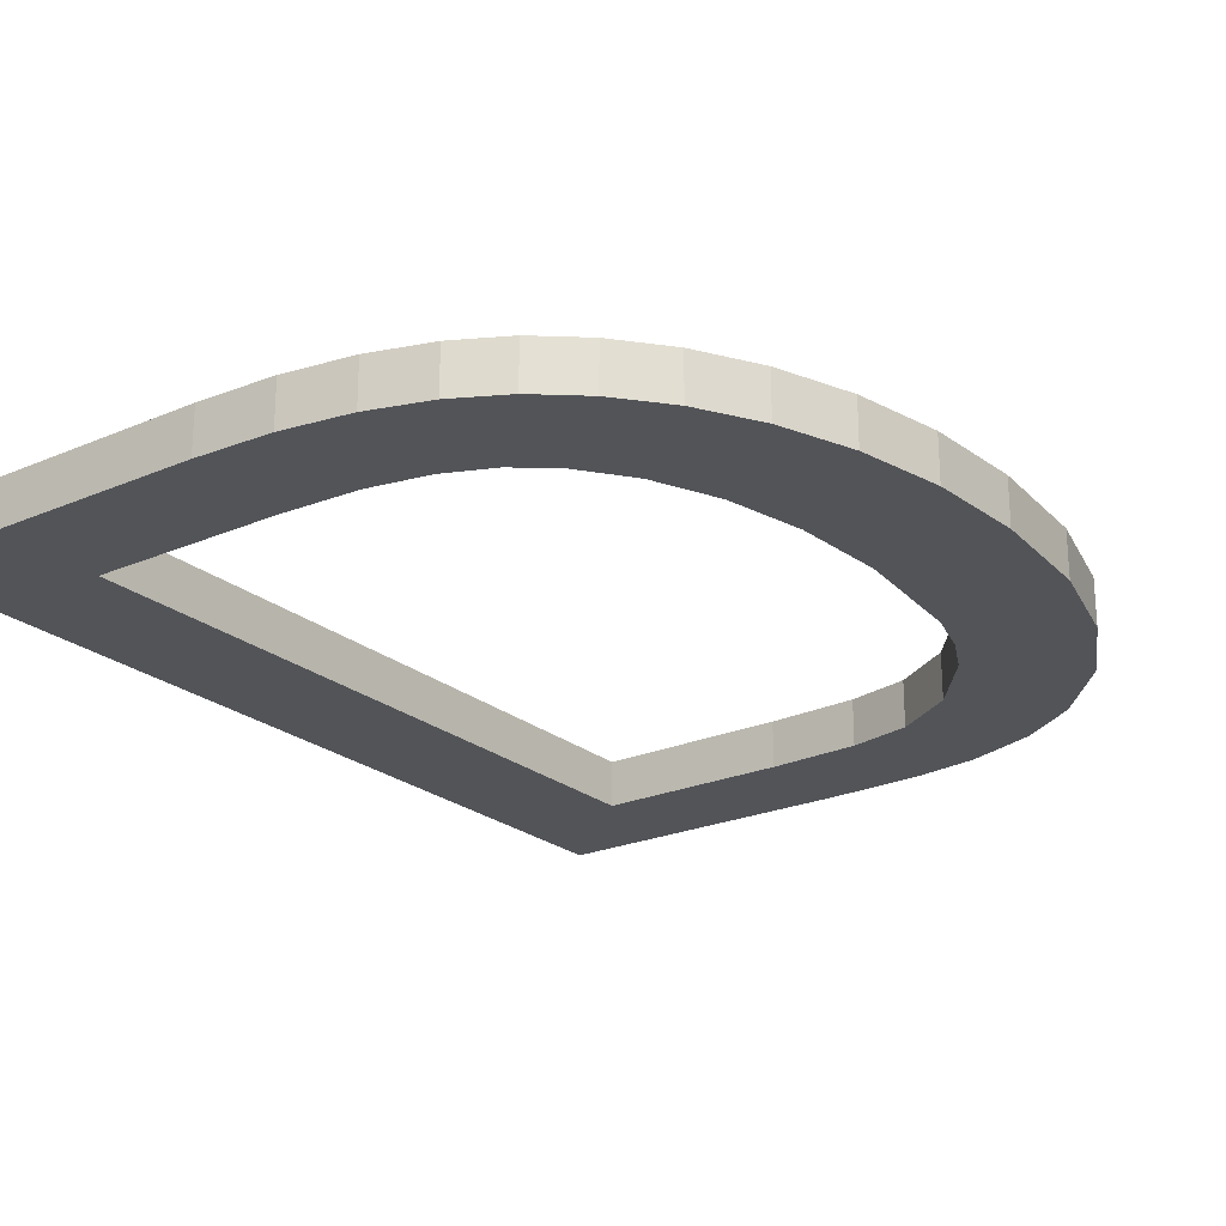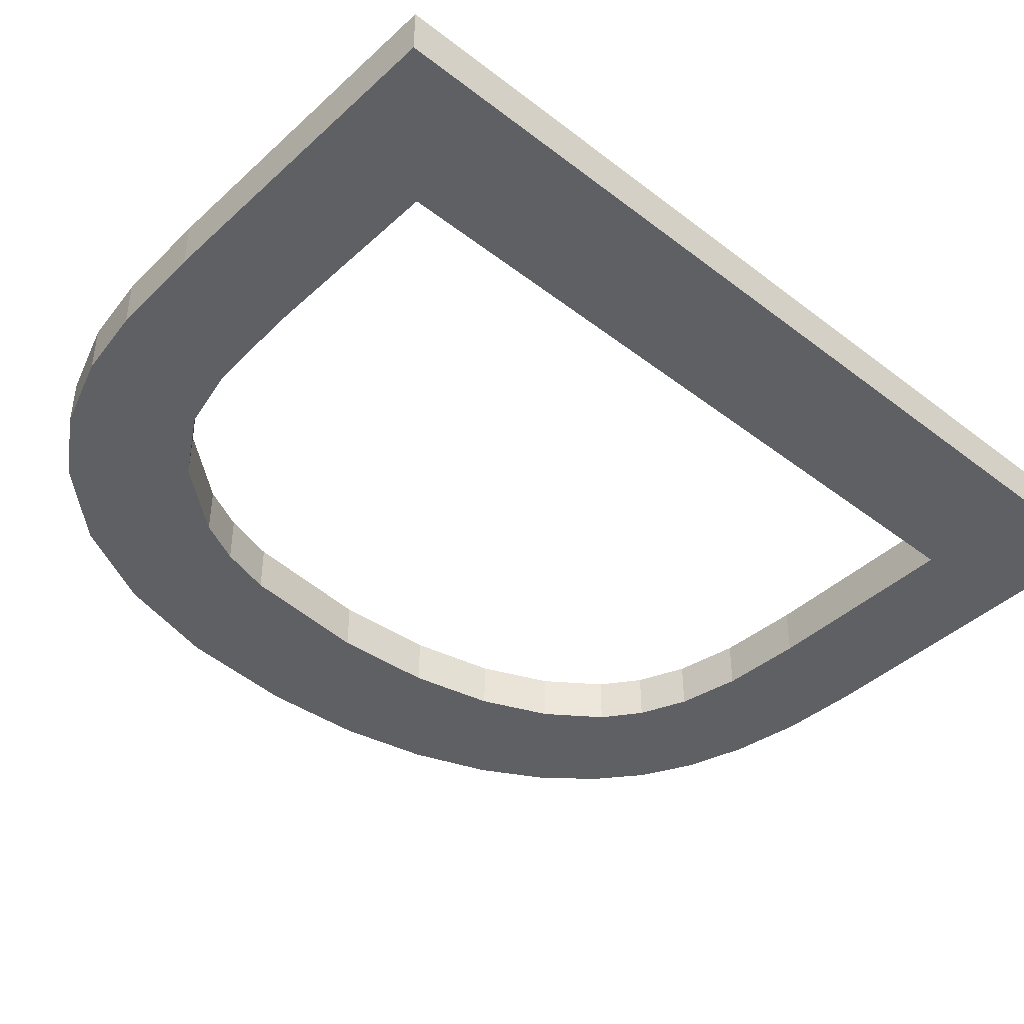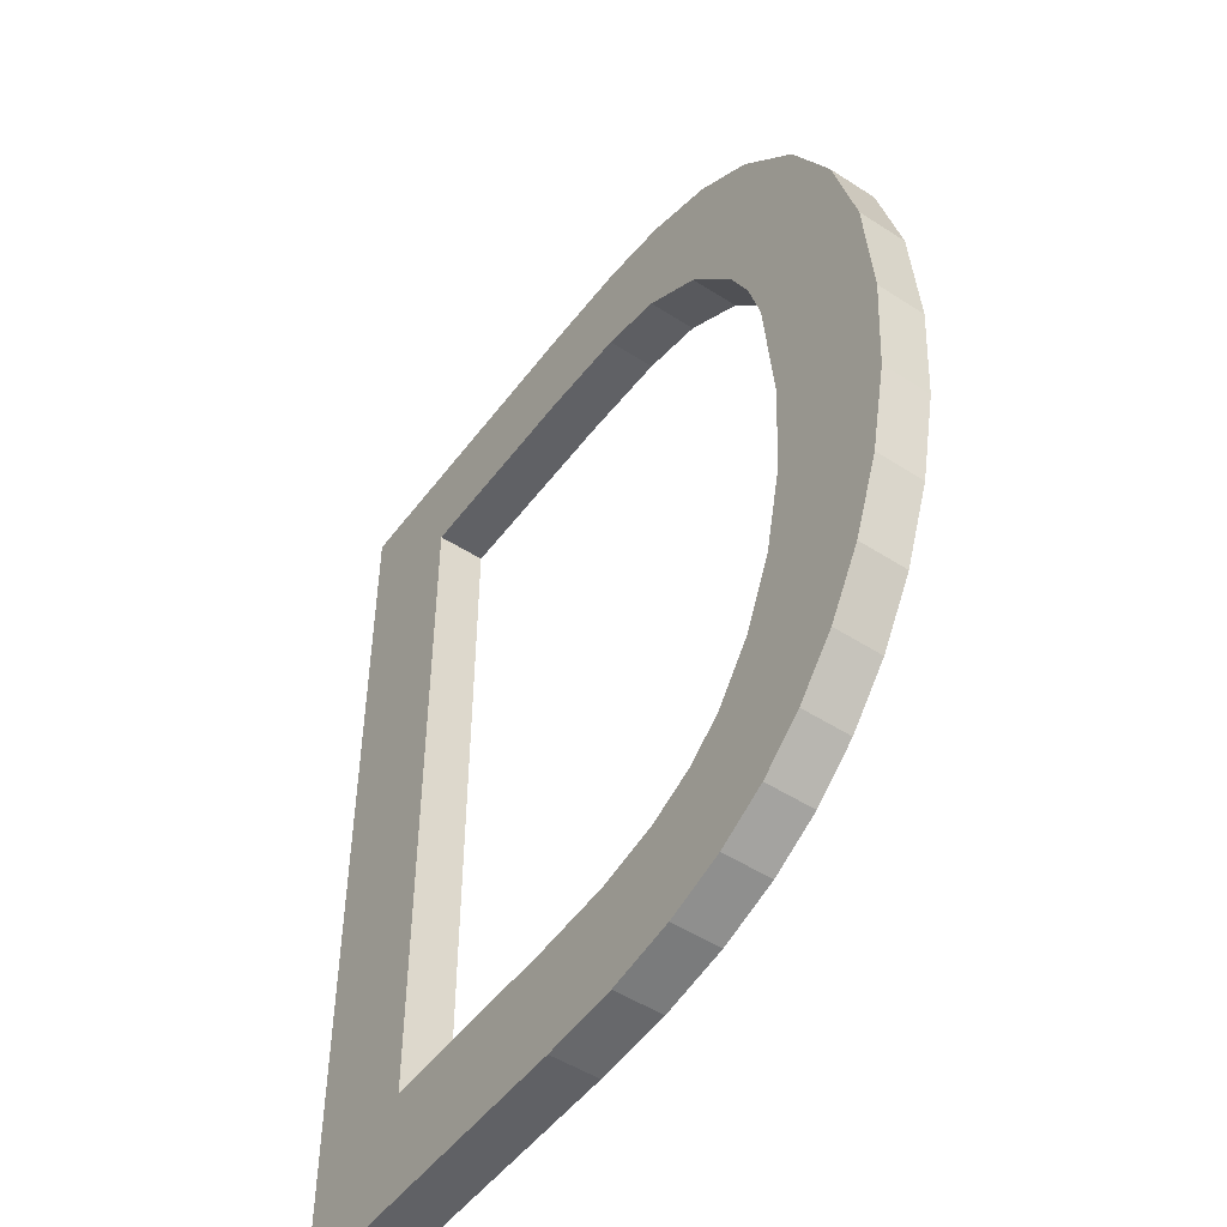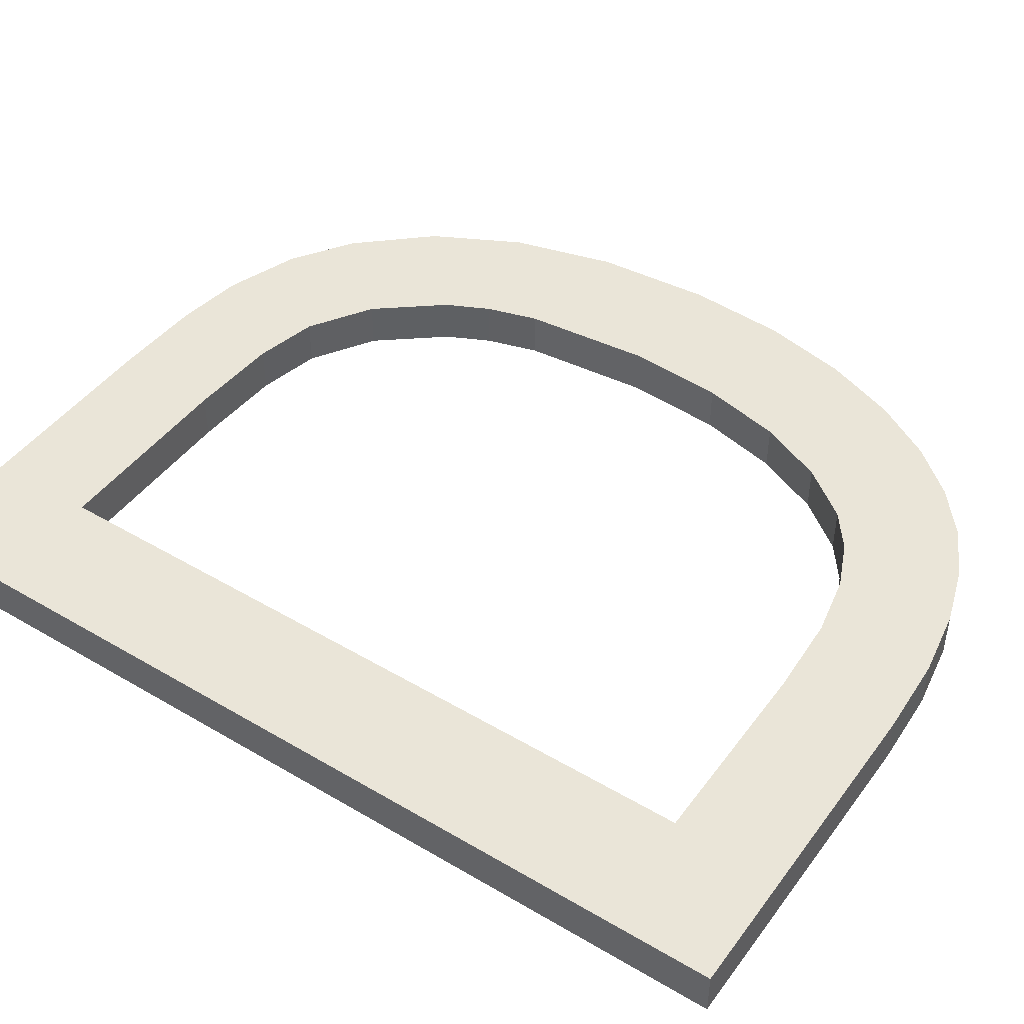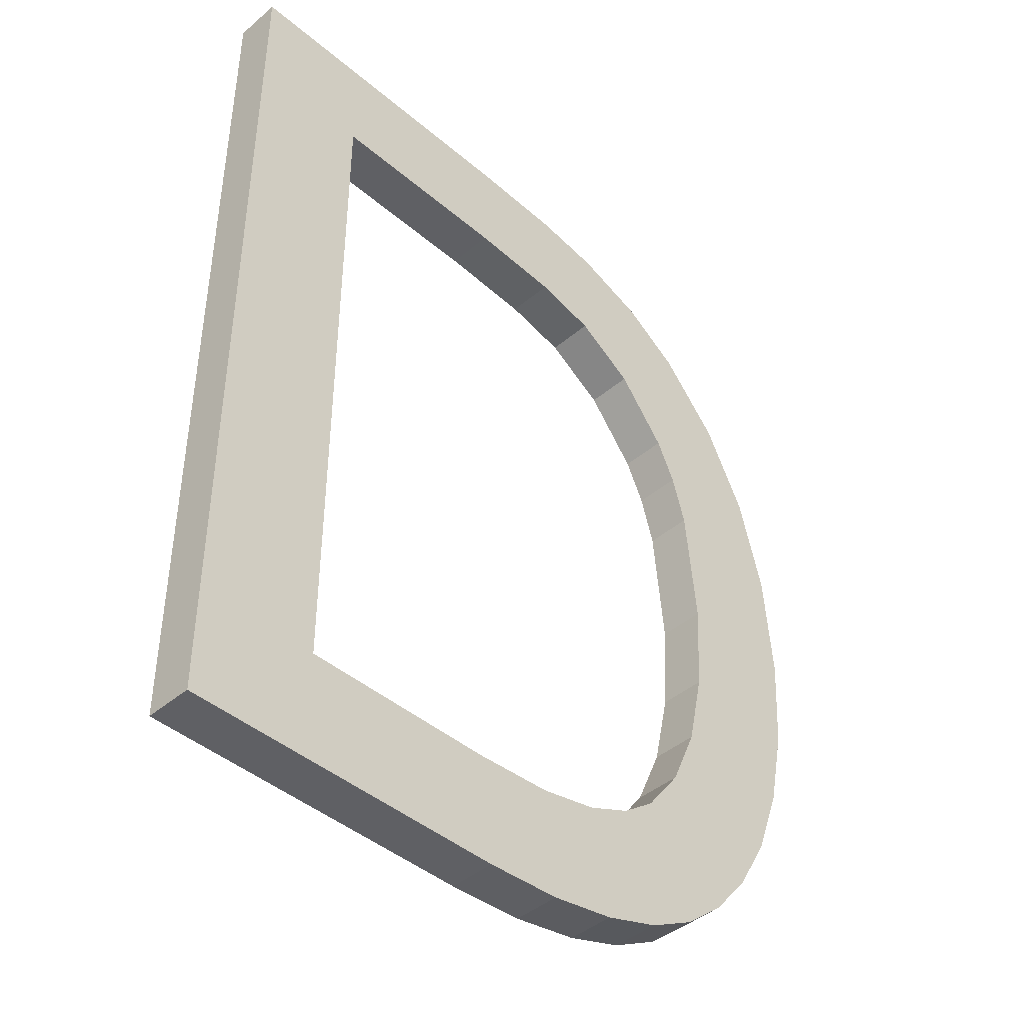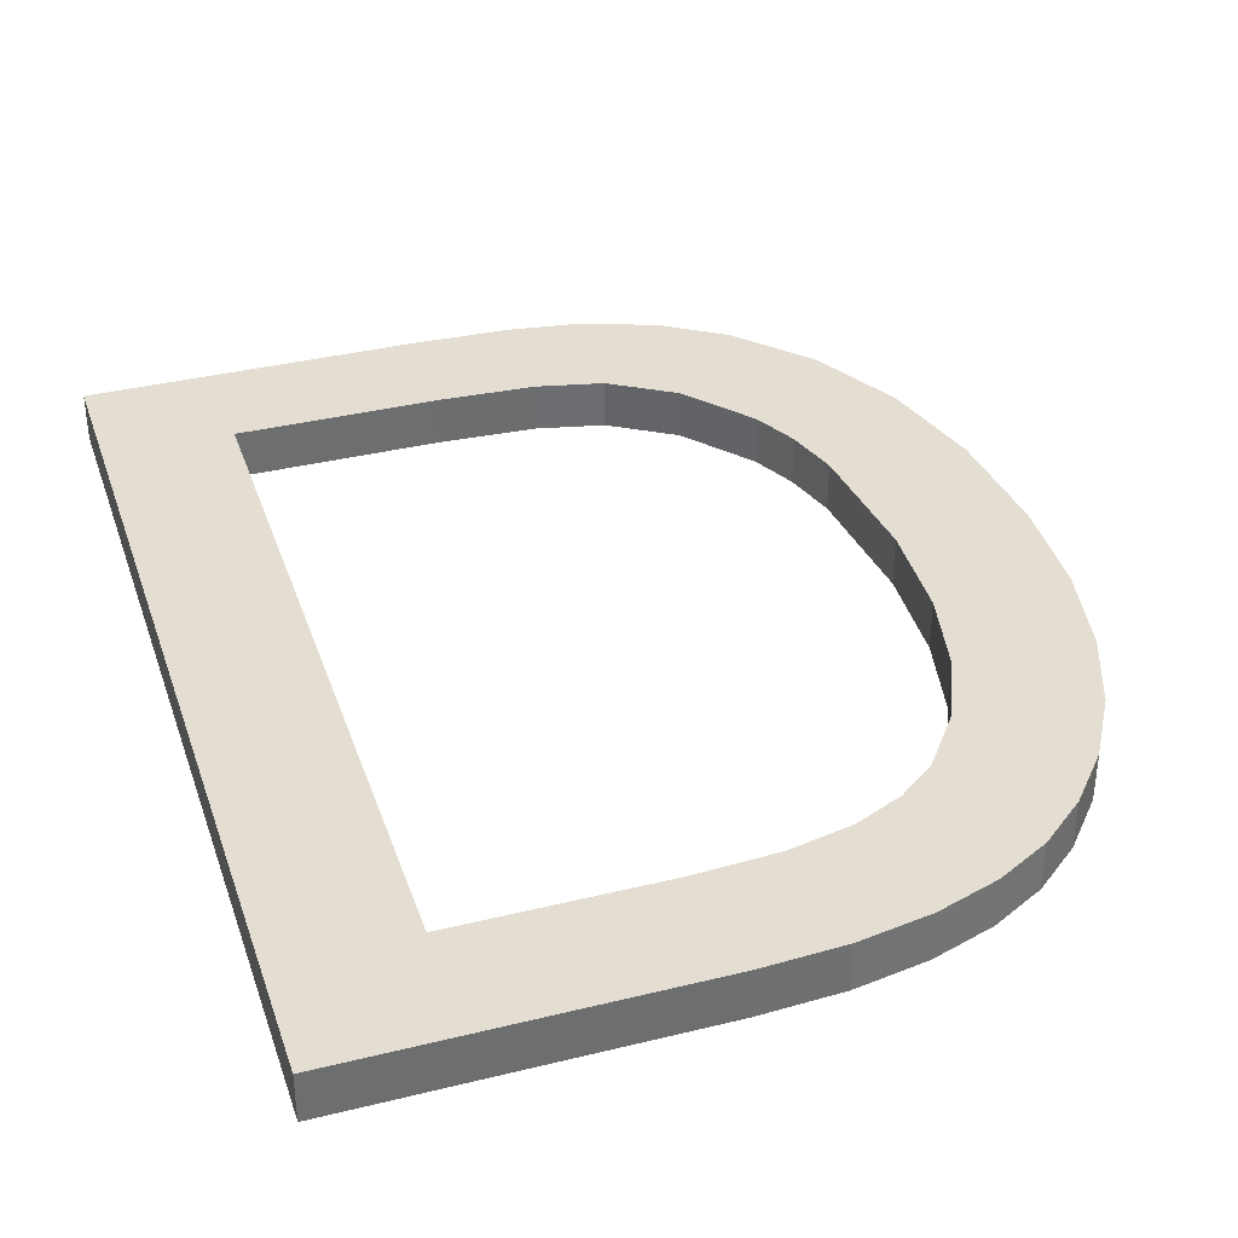
<metadata>
{"format":"obj","ext":"obj","renderer":"f3d","projection":"perspective","resolution":1024,"background":"white","views":[{"elev":-23.2,"azim":36.2,"up":"+Z"},{"elev":-42.7,"azim":-132.6,"up":"+Z"},{"elev":-50.0,"azim":54.6,"up":"+Y"},{"elev":45.5,"azim":-55.8,"up":"+Z"},{"elev":-43.4,"azim":-45.1,"up":"+Y"},{"elev":36.3,"azim":-17.8,"up":"+Z"}]}
</metadata>
<code>
o mesh103/mesh103-geometry#mesh103-geometry
v 0.1567 -0.03897 0.1021
v 0.1597 -0.04159 0.1021
v 0.1567 -0.06112 0.1021
v 0.1644 -0.03897 0.1021
v 0.1597 -0.0585 0.1021
v 0.1567 -0.03897 0.1032
v 0.1643 -0.04159 0.1021
v 0.1647 -0.06112 0.1021
v 0.1597 -0.0585 0.1032
v 0.1567 -0.06112 0.1032
v 0.1644 -0.03897 0.1032
v 0.1666 -0.0417 0.1021
v 0.1643 -0.04159 0.1032
v 0.1644 -0.0585 0.1021
v 0.1647 -0.06112 0.1032
v 0.1597 -0.04159 0.1032
v 0.1666 -0.03905 0.1021
v 0.1666 -0.0417 0.1032
v 0.1663 -0.0584 0.1021
v 0.1666 -0.06102 0.1032
v 0.1644 -0.0585 0.1032
v 0.1666 -0.03905 0.1032
v 0.1681 -0.04204 0.1021
v 0.1681 -0.04204 0.1032
v 0.1666 -0.06102 0.1021
v 0.1663 -0.0584 0.1032
v 0.1683 -0.03929 0.1021
v 0.1678 -0.0581 0.1021
v 0.1683 -0.06074 0.1032
v 0.1678 -0.0581 0.1032
v 0.1683 -0.03929 0.1032
v 0.1696 -0.04298 0.1021
v 0.1696 -0.04298 0.1032
v 0.1683 -0.06074 0.1021
v 0.1701 -0.03991 0.1021
v 0.1689 -0.0576 0.1021
v 0.1697 -0.06027 0.1032
v 0.1689 -0.0576 0.1032
v 0.1701 -0.03991 0.1032
v 0.1709 -0.04454 0.1021
v 0.1697 -0.06027 0.1021
v 0.1716 -0.04088 0.1021
v 0.1709 -0.04454 0.1032
v 0.1698 -0.05695 0.1021
v 0.1709 -0.05963 0.1032
v 0.1698 -0.05695 0.1032
v 0.1716 -0.04088 0.1032
v 0.1714 -0.04557 0.1021
v 0.1709 -0.05963 0.1021
v 0.1731 -0.04256 0.1032
v 0.1717 -0.04681 0.1021
v 0.1714 -0.04557 0.1032
v 0.1707 -0.05572 0.1021
v 0.172 -0.05876 0.1032
v 0.1707 -0.05572 0.1032
v 0.1731 -0.04256 0.1021
v 0.1717 -0.04681 0.1032
v 0.1714 -0.05414 0.1021
v 0.172 -0.05876 0.1021
v 0.1714 -0.05414 0.1032
v 0.1742 -0.04466 0.1032
v 0.172 -0.04988 0.1032
v 0.172 -0.04988 0.1021
v 0.1729 -0.05762 0.1021
v 0.1719 -0.0522 0.1032
v 0.1742 -0.04466 0.1021
v 0.1738 -0.05618 0.1032
v 0.1729 -0.05762 0.1032
v 0.1719 -0.0522 0.1021
v 0.1748 -0.04713 0.1032
v 0.1738 -0.05618 0.1021
v 0.1745 -0.05439 0.1032
v 0.1748 -0.04713 0.1021
v 0.1745 -0.05439 0.1021
v 0.175 -0.04992 0.1032
v 0.1749 -0.0523 0.1032
v 0.1749 -0.0523 0.1021
v 0.175 -0.04992 0.1021
f 1 2 3
f 2 1 4
f 3 2 1
f 4 1 2
f 5 3 2
f 2 3 5
f 3 6 1
f 1 6 3
f 6 4 1
f 1 4 6
f 2 4 7
f 7 4 2
f 3 5 8
f 8 5 3
f 2 9 5
f 5 9 2
f 6 3 10
f 10 3 6
f 4 6 11
f 11 6 4
f 7 4 12
f 12 4 7
f 13 2 7
f 7 2 13
f 8 5 14
f 14 5 8
f 15 3 8
f 8 3 15
f 9 2 16
f 16 2 9
f 9 14 5
f 5 14 9
f 3 15 10
f 10 15 3
f 10 9 6
f 6 9 10
f 6 16 11
f 11 16 6
f 11 17 4
f 4 17 11
f 12 4 17
f 17 4 12
f 18 7 12
f 12 7 18
f 2 13 16
f 16 13 2
f 7 18 13
f 13 18 7
f 8 14 19
f 19 14 8
f 8 20 15
f 15 20 8
f 16 6 9
f 9 6 16
f 14 9 21
f 21 9 14
f 9 10 15
f 15 10 9
f 11 16 13
f 13 16 11
f 17 11 22
f 22 11 17
f 12 17 23
f 23 17 12
f 12 24 18
f 18 24 12
f 11 13 18
f 18 13 11
f 21 19 14
f 14 19 21
f 8 19 25
f 25 19 8
f 20 8 25
f 25 8 20
f 26 15 20
f 20 15 26
f 9 15 21
f 21 15 9
f 11 18 22
f 22 18 11
f 22 27 17
f 17 27 22
f 23 17 27
f 27 17 23
f 24 12 23
f 23 12 24
f 22 18 24
f 24 18 22
f 19 21 26
f 26 21 19
f 25 19 28
f 28 19 25
f 25 29 20
f 20 29 25
f 21 15 26
f 26 15 21
f 26 20 30
f 30 20 26
f 27 22 31
f 31 22 27
f 23 27 32
f 32 27 23
f 23 33 24
f 24 33 23
f 22 24 31
f 31 24 22
f 26 28 19
f 19 28 26
f 25 28 34
f 34 28 25
f 29 25 34
f 34 25 29
f 30 20 29
f 29 20 30
f 28 26 30
f 30 26 28
f 31 35 27
f 27 35 31
f 32 27 35
f 35 27 32
f 33 23 32
f 32 23 33
f 31 24 33
f 33 24 31
f 34 28 36
f 36 28 34
f 34 37 29
f 29 37 34
f 30 29 38
f 38 29 30
f 30 36 28
f 28 36 30
f 35 31 39
f 39 31 35
f 32 35 40
f 40 35 32
f 40 33 32
f 32 33 40
f 31 33 39
f 39 33 31
f 34 36 41
f 41 36 34
f 37 34 41
f 41 34 37
f 38 29 37
f 37 29 38
f 36 30 38
f 38 30 36
f 39 42 35
f 35 42 39
f 40 35 42
f 42 35 40
f 33 40 43
f 43 40 33
f 39 33 43
f 43 33 39
f 41 36 44
f 44 36 41
f 41 45 37
f 37 45 41
f 38 37 46
f 46 37 38
f 38 44 36
f 36 44 38
f 42 39 47
f 47 39 42
f 40 42 48
f 48 42 40
f 48 43 40
f 40 43 48
f 39 43 47
f 47 43 39
f 41 44 49
f 49 44 41
f 45 41 49
f 49 41 45
f 46 37 45
f 45 37 46
f 44 38 46
f 46 38 44
f 50 42 47
f 47 42 50
f 48 42 51
f 51 42 48
f 43 48 52
f 52 48 43
f 47 43 52
f 52 43 47
f 49 44 53
f 53 44 49
f 49 54 45
f 45 54 49
f 46 45 55
f 55 45 46
f 55 44 46
f 46 44 55
f 42 50 56
f 56 50 42
f 47 57 50
f 50 57 47
f 51 42 56
f 56 42 51
f 51 52 48
f 48 52 51
f 47 52 57
f 57 52 47
f 44 55 53
f 53 55 44
f 49 53 58
f 58 53 49
f 54 49 59
f 59 49 54
f 60 45 54
f 54 45 60
f 55 45 60
f 60 45 55
f 61 56 50
f 50 56 61
f 50 57 62
f 62 57 50
f 51 56 63
f 63 56 51
f 52 51 57
f 57 51 52
f 60 53 55
f 55 53 60
f 53 60 58
f 58 60 53
f 49 58 59
f 59 58 49
f 64 54 59
f 59 54 64
f 60 54 65
f 65 54 60
f 56 61 66
f 66 61 56
f 50 67 61
f 61 67 50
f 57 63 62
f 62 63 57
f 50 62 68
f 68 62 50
f 63 56 64
f 64 56 63
f 63 57 51
f 51 57 63
f 65 58 60
f 60 58 65
f 59 58 69
f 69 58 59
f 54 64 68
f 68 64 54
f 59 63 64
f 64 63 59
f 65 54 62
f 62 54 65
f 70 66 61
f 61 66 70
f 71 56 66
f 66 56 71
f 50 68 67
f 67 68 50
f 61 67 72
f 72 67 61
f 69 62 63
f 63 62 69
f 62 54 68
f 68 54 62
f 64 56 71
f 71 56 64
f 58 65 69
f 69 65 58
f 59 69 63
f 63 69 59
f 71 68 64
f 64 68 71
f 62 69 65
f 65 69 62
f 66 70 73
f 73 70 66
f 61 72 70
f 70 72 61
f 71 66 74
f 74 66 71
f 68 71 67
f 67 71 68
f 67 74 72
f 72 74 67
f 75 73 70
f 70 73 75
f 74 66 73
f 73 66 74
f 70 72 76
f 76 72 70
f 74 67 71
f 71 67 74
f 77 72 74
f 74 72 77
f 73 75 78
f 78 75 73
f 70 76 75
f 75 76 70
f 74 73 77
f 77 73 74
f 72 77 76
f 76 77 72
f 76 78 75
f 75 78 76
f 77 73 78
f 78 73 77
f 78 76 77
f 77 76 78

</code>
